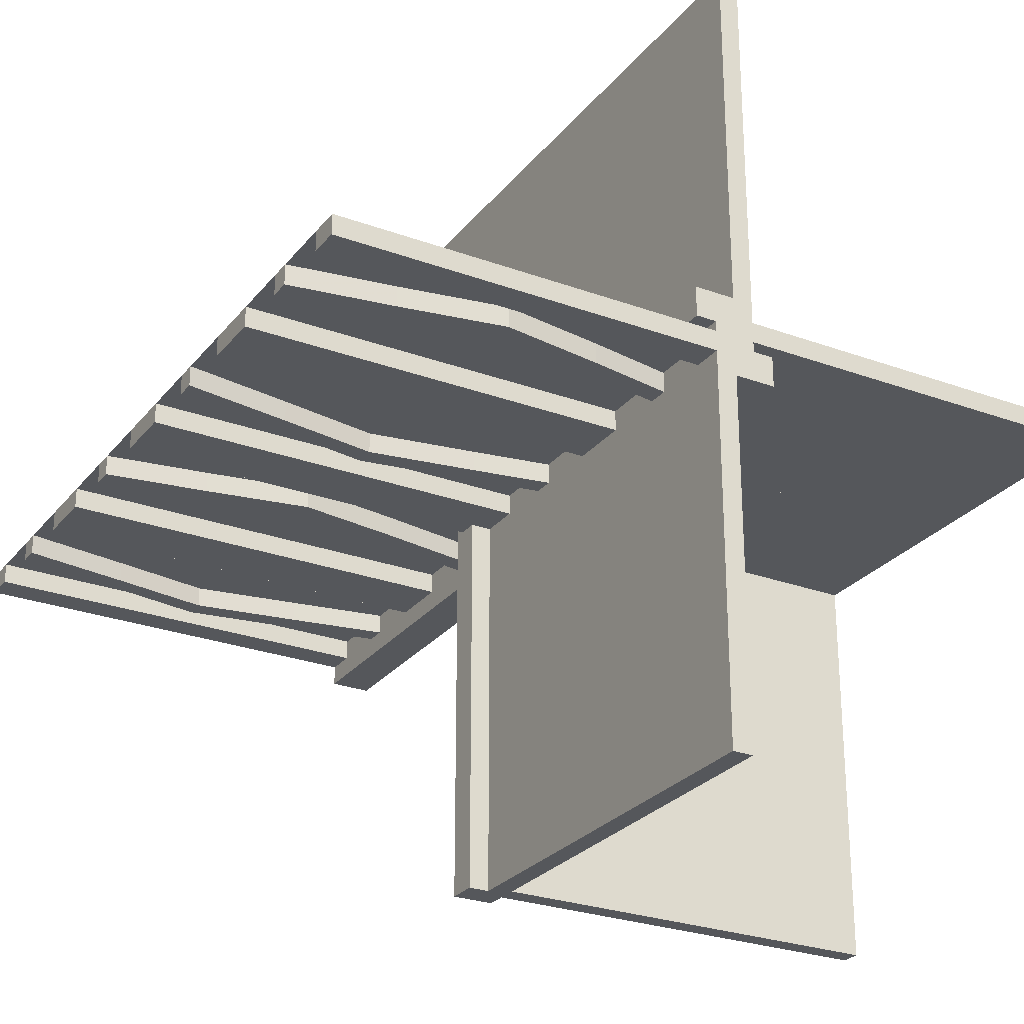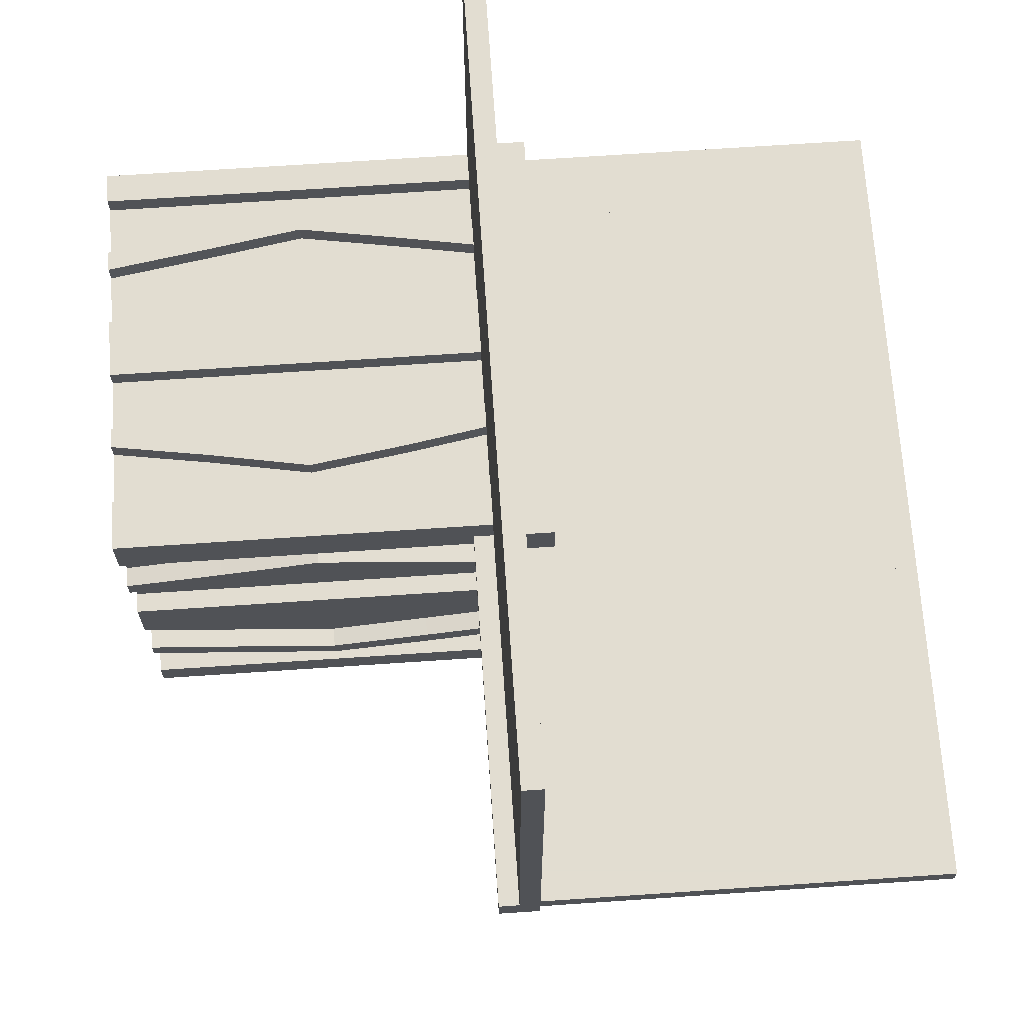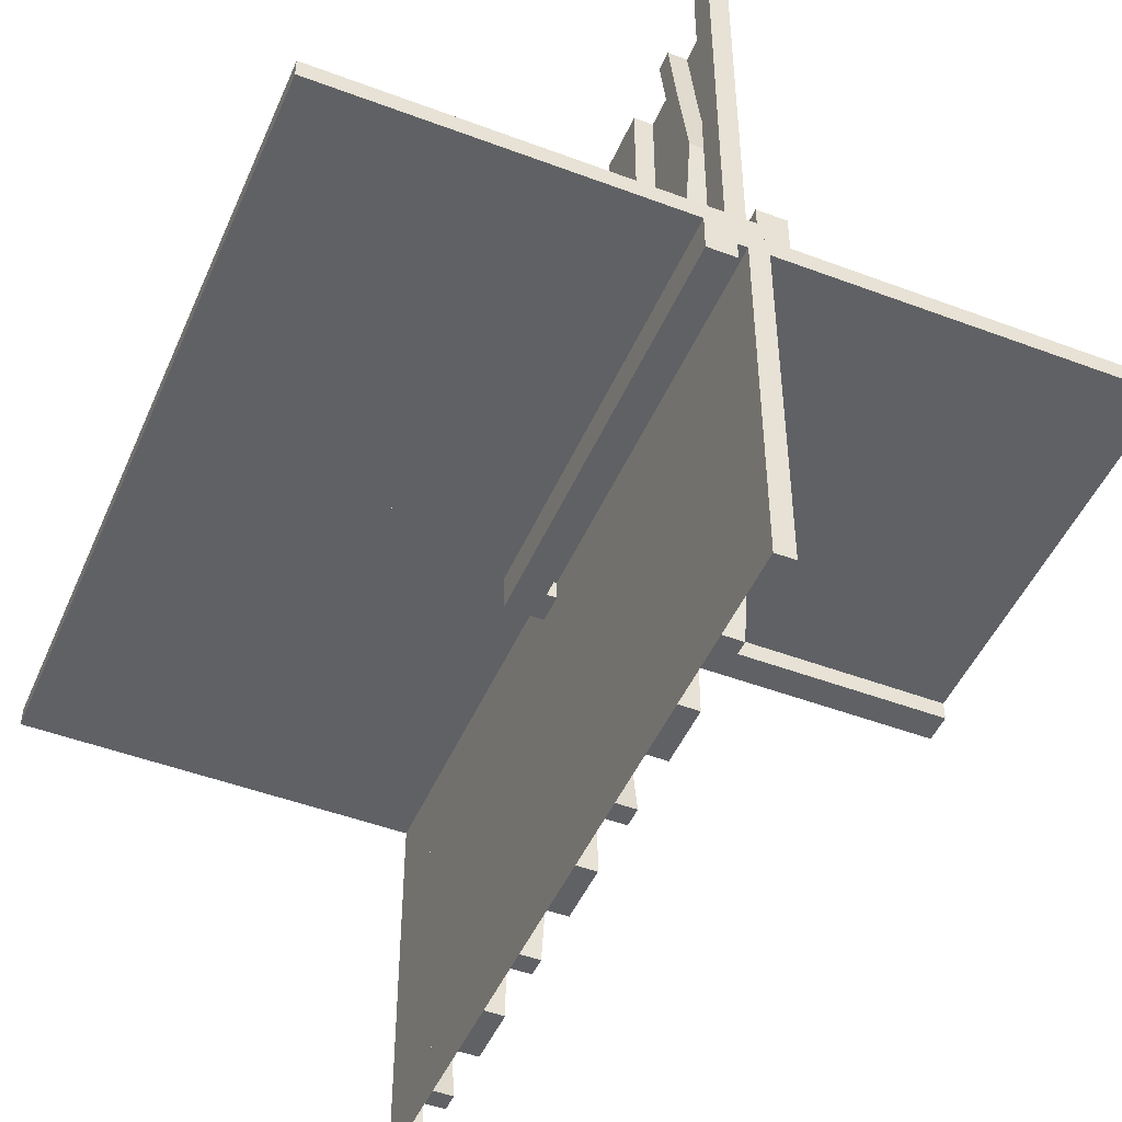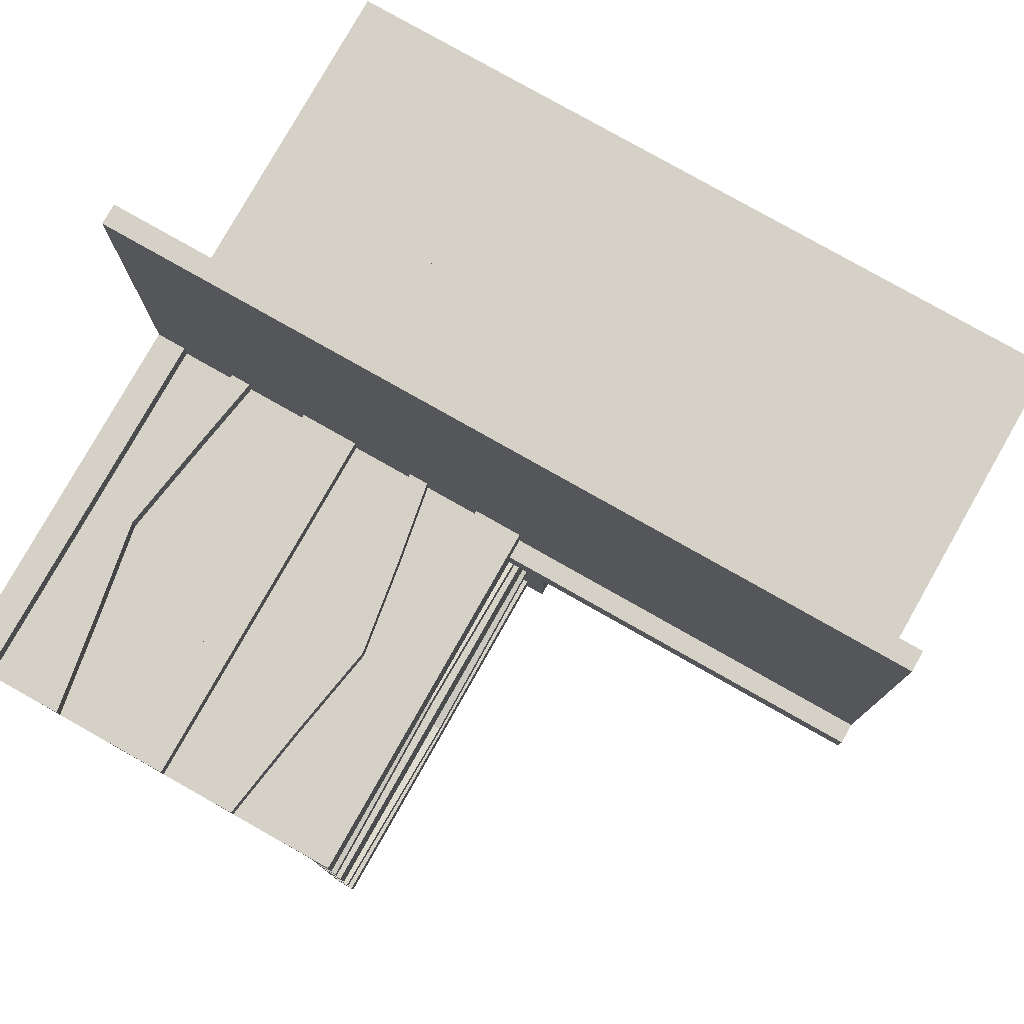
<metadata>
{"format":"obj","ext":"obj","renderer":"f3d","projection":"perspective","resolution":1024,"background":"white","views":[{"elev":-26.8,"azim":-119.8,"up":"+Y"},{"elev":68.6,"azim":86.1,"up":"+Y"},{"elev":-48.0,"azim":-112.9,"up":"+Z"},{"elev":79.1,"azim":29.5,"up":"+Y"}]}
</metadata>
<code>
v 0 0 0
v 0 0 -0.5
v 0 0 0.5
v 0 -0.4098 0.1262
v 0 -0.1375 0
v 0 -0.1375 0.5
v 0 -0.09583 0.25
v 0 -0.1169 0.1202
v 0 -0.2125 0
v 0 -0.2125 0.5
v 0 -0.0125 0.05
v 0 -0.0125 0.025
v 0 -0.2875 0
v 0 -0.2875 0.5
v 0 -0.3831 0.1202
v 0 -0.025 0
v 0 -0.025 -0.5
v 0 -0.4042 0.25
v 0 -0.3625 0
v 0 -0.3625 0.5
v 0 -0.09016 0.1262
v 0 -0.5 0
v 0 -0.5 0.5
v 0 0.5 0
v 0 0.5 0.025
v 0 -0.3835 0.3702
v 0 -0.4068 0.3762
v 0 -0.0375 0
v 0 -0.0375 0.5
v 0 -0.1125 0
v 0 -0.1125 0.5
v 0 -0.07083 0.25
v 0 -0.05 0
v 0 -0.05 0.05
v 0 -0.25 0
v 0 -0.25 0.5
v 0 -0.4292 0.25
v 0 -0.3875 0
v 0 -0.3875 0.5
v 0 -0.4625 0
v 0 -0.4625 0.5
v 0 -0.09317 0.3762
v 0 -0.1165 0.3702
v 0.1165 0 -0.3702
v 0.1165 -0.025 -0.3702
v -0.4098 0 -0.1262
v -0.4098 0 0.1262
v -0.4098 -0.025 -0.1262
v -0.4098 0.025 0.1262
v 0.09317 0 -0.3762
v 0.09317 -0.025 -0.3762
v -0.1375 0 0
v -0.1375 0 -0.5
v -0.1375 0 0.5
v -0.1375 -0.025 0
v -0.1375 -0.025 -0.5
v -0.1375 0.025 0
v -0.1375 0.025 0.5
v 0.4625 0 0
v 0.4625 0 -0.5
v 0.4625 -0.025 0
v 0.4625 -0.025 -0.5
v -0.09583 0 0.25
v -0.09583 0 -0.25
v -0.09583 -0.025 -0.25
v -0.09583 0.025 0.25
v -0.1169 0 -0.1202
v -0.1169 0 0.1202
v -0.1169 -0.025 -0.1202
v -0.1169 0.025 0.1202
v 0.3875 0 0
v 0.3875 0 -0.5
v 0.3875 -0.025 0
v 0.3875 -0.025 -0.5
v -0.2125 0 0
v -0.2125 0 -0.5
v -0.2125 0 0.5
v -0.2125 -0.025 0
v -0.2125 -0.025 -0.5
v -0.2125 0.025 0
v -0.2125 0.025 0.5
v 0.4292 0 -0.25
v 0.4292 -0.025 -0.25
v 0.25 0 0
v 0.25 0 -0.5
v 0.25 -0.025 0
v 0.25 -0.025 -0.5
v 0.05 0.05 0
v 0.05 0.05 -0.05
v 0.05 -0.5 0
v 0.05 -0.5 -0.05
v 0.07083 0 -0.25
v 0.07083 -0.025 -0.25
v -0.2875 0 0
v -0.2875 0 -0.5
v -0.2875 0 0.5
v -0.2875 -0.025 0
v -0.2875 -0.025 -0.5
v -0.2875 0.025 0
v -0.2875 0.025 0.5
v 0.1125 0 0
v 0.1125 0 -0.5
v 0.1125 -0.025 0
v 0.1125 -0.025 -0.5
v -0.3831 0 -0.1202
v -0.3831 0 0.1202
v -0.3831 -0.025 -0.1202
v -0.3831 0.025 0.1202
v -0.4042 0 0.25
v -0.4042 0 -0.25
v -0.4042 -0.025 -0.25
v -0.4042 0.025 0.25
v 0.0375 0 0
v 0.0375 0 -0.5
v 0.0375 -0.025 0
v 0.0375 -0.025 -0.5
v 0.4068 0 -0.3762
v 0.4068 -0.025 -0.3762
v -0.3625 0 0
v -0.3625 0 -0.5
v -0.3625 0 0.5
v -0.3625 -0.025 0
v -0.3625 -0.025 -0.5
v -0.3625 0.025 0
v -0.3625 0.025 0.5
v -0.09016 0 -0.1262
v -0.09016 0 0.1262
v -0.09016 -0.025 -0.1262
v -0.09016 0.025 0.1262
v 0.3835 0 -0.3702
v 0.3835 -0.025 -0.3702
v -0.5 0 0
v -0.5 0 -0.5
v -0.5 0 0.5
v -0.5 -0.0125 0.05
v -0.5 -0.0125 0.025
v -0.5 0.05 0
v -0.5 0.05 -0.05
v -0.5 -0.025 0
v -0.5 -0.025 -0.5
v -0.5 -0.5 0
v -0.5 -0.5 -0.025
v -0.5 0.5 0
v -0.5 0.5 0.025
v -0.5 0.025 0
v -0.5 0.025 0.5
v -0.5 -0.05 0
v -0.5 -0.05 0.05
v -0.5 0.0125 -0.025
v -0.5 0.0125 -0.05
v 0.5 0 0
v 0.5 0 -0.5
v 0.5 -0.0125 0.05
v 0.5 -0.0125 0.025
v 0.5 -0.025 0
v 0.5 -0.025 -0.5
v 0.5 0.5 0
v 0.5 0.5 0.025
v 0.5 -0.05 0
v 0.5 -0.05 0.05
v -0.3835 0 0.3702
v -0.3835 0 -0.3702
v -0.3835 -0.025 -0.3702
v -0.3835 0.025 0.3702
v 0.09016 0 -0.1262
v 0.09016 -0.025 -0.1262
v 0.3625 0 0
v 0.3625 0 -0.5
v 0.3625 -0.025 0
v 0.3625 -0.025 -0.5
v -0.4068 0 0.3762
v -0.4068 0 -0.3762
v -0.4068 -0.025 -0.3762
v -0.4068 0.025 0.3762
v -0.0375 0 0
v -0.0375 0 -0.5
v -0.0375 0 0.5
v -0.0375 -0.025 0
v -0.0375 -0.025 -0.5
v -0.0375 0.025 0
v -0.0375 0.025 0.5
v 0.4042 0 -0.25
v 0.4042 -0.025 -0.25
v 0.025 -0.4098 0.1262
v 0.025 -0.1375 0
v 0.025 -0.1375 0.5
v 0.025 -0.09583 0.25
v 0.025 -0.1169 0.1202
v 0.025 -0.2125 0
v 0.025 -0.2125 0.5
v 0.025 -0.2875 0
v 0.025 -0.2875 0.5
v 0.025 -0.3831 0.1202
v 0.025 -0.4042 0.25
v 0.025 -0.3625 0
v 0.025 -0.3625 0.5
v 0.025 -0.09016 0.1262
v 0.025 -0.5 0
v 0.025 -0.5 0.5
v 0.025 -0.3835 0.3702
v 0.025 -0.4068 0.3762
v 0.025 -0.0375 0
v 0.025 -0.0375 0.5
v 0.025 0.025 0
v 0.025 0.025 0.5
v 0.025 -0.1125 0
v 0.025 -0.1125 0.5
v 0.025 -0.07083 0.25
v 0.025 -0.25 0
v 0.025 -0.25 0.5
v 0.025 -0.4292 0.25
v 0.025 -0.3875 0
v 0.025 -0.3875 0.5
v 0.025 -0.4625 0
v 0.025 -0.4625 0.5
v 0.025 -0.09317 0.3762
v 0.025 -0.1165 0.3702
v 0.3831 0 -0.1202
v 0.3831 -0.025 -0.1202
v -0.1125 0 0
v -0.1125 0 -0.5
v -0.1125 0 0.5
v -0.1125 -0.025 0
v -0.1125 -0.025 -0.5
v -0.1125 0.025 0
v -0.1125 0.025 0.5
v 0.2875 0 0
v 0.2875 0 -0.5
v 0.2875 -0.025 0
v 0.2875 -0.025 -0.5
v -0.07083 0 0.25
v -0.07083 0 -0.25
v -0.07083 -0.025 -0.25
v -0.07083 0.025 0.25
v -0.25 0 0
v -0.25 0 -0.5
v -0.25 0 0.5
v -0.25 -0.025 0
v -0.25 -0.025 -0.5
v -0.25 0.025 0
v -0.25 0.025 0.5
v -0.4292 0 0.25
v -0.4292 0 -0.25
v -0.4292 -0.025 -0.25
v -0.4292 0.025 0.25
v 0.0125 -0.5 -0.025
v 0.0125 -0.5 -0.05
v 0.0125 0.0125 -0.025
v 0.0125 0.0125 -0.05
v 0.2125 0 0
v 0.2125 0 -0.5
v 0.2125 -0.025 0
v 0.2125 -0.025 -0.5
v -0.3875 0 0
v -0.3875 0 -0.5
v -0.3875 0 0.5
v -0.3875 -0.025 0
v -0.3875 -0.025 -0.5
v -0.3875 0.025 0
v -0.3875 0.025 0.5
v 0.1169 0 -0.1202
v 0.1169 -0.025 -0.1202
v 0.09583 0 -0.25
v 0.09583 -0.025 -0.25
v -0.4625 0 0
v -0.4625 0 -0.5
v -0.4625 0 0.5
v -0.4625 -0.025 0
v -0.4625 -0.025 -0.5
v -0.4625 0.025 0
v -0.4625 0.025 0.5
v 0.1375 0 0
v 0.1375 0 -0.5
v 0.1375 -0.025 0
v 0.1375 -0.025 -0.5
v -0.09317 0 0.3762
v -0.09317 0 -0.3762
v -0.09317 -0.025 -0.3762
v -0.09317 0.025 0.3762
v 0.4098 0 -0.1262
v 0.4098 -0.025 -0.1262
v -0.1165 0 0.3702
v -0.1165 0 -0.3702
v -0.1165 -0.025 -0.3702
v -0.1165 0.025 0.3702
f 249 248 246
f 246 247 249
f 137 88 90
f 90 141 137
f 150 149 248
f 248 249 150
f 149 142 246
f 246 248 149
f 246 142 141
f 141 90 246
f 247 246 91
f 90 91 246
f 150 249 89
f 89 138 150
f 91 89 249
f 249 247 91
f 138 137 149
f 137 141 142
f 142 149 137
f 150 138 149
f 89 88 137
f 137 138 89
f 91 90 88
f 88 89 91
f 1 3 29
f 29 28 1
f 28 29 203
f 203 202 28
f 175 177 3
f 3 1 175
f 180 181 177
f 177 175 180
f 202 203 205
f 205 204 202
f 204 205 181
f 181 180 204
f 3 177 181
f 205 203 3
f 29 3 203
f 181 205 3
f 1 180 175
f 204 1 202
f 28 202 1
f 180 1 204
f 38 212 195
f 195 19 38
f 201 27 39
f 39 213 201
f 27 201 211
f 211 37 27
f 212 38 4
f 4 184 212
f 184 4 37
f 37 211 184
f 20 196 213
f 213 39 20
f 193 15 19
f 19 195 193
f 15 193 194
f 194 18 15
f 196 20 26
f 26 200 196
f 200 26 18
f 18 194 200
f 200 194 201
f 184 211 194
f 201 194 211
f 194 193 184
f 213 200 201
f 213 196 200
f 195 212 193
f 193 212 184
f 26 27 18
f 4 18 37
f 27 37 18
f 18 4 15
f 39 27 26
f 39 26 20
f 19 15 38
f 15 4 38
f 41 23 22
f 22 40 41
f 23 199 198
f 198 22 23
f 199 215 214
f 214 198 199
f 215 41 40
f 40 214 215
f 23 41 215
f 215 199 23
f 22 214 40
f 214 22 198
f 206 30 5
f 5 185 206
f 42 216 207
f 207 31 42
f 216 42 32
f 32 208 216
f 30 206 197
f 197 21 30
f 21 197 208
f 208 32 21
f 186 6 31
f 31 207 186
f 8 188 185
f 185 5 8
f 188 8 7
f 7 187 188
f 6 186 217
f 217 43 6
f 43 217 187
f 187 7 43
f 43 7 42
f 21 32 7
f 42 7 32
f 7 8 21
f 31 43 42
f 31 6 43
f 5 30 8
f 8 30 21
f 217 216 187
f 197 187 208
f 216 208 187
f 187 197 188
f 207 216 217
f 207 217 186
f 185 188 206
f 188 197 206
f 36 14 13
f 13 35 36
f 14 192 191
f 191 13 14
f 192 210 209
f 209 191 192
f 210 36 35
f 35 209 210
f 14 36 210
f 210 192 14
f 13 209 35
f 209 13 191
f 10 36 35
f 35 9 10
f 36 210 209
f 209 35 36
f 210 190 189
f 189 209 210
f 190 10 9
f 9 189 190
f 36 10 190
f 190 210 36
f 35 189 9
f 189 35 209
f 220 225 57
f 57 52 220
f 279 276 222
f 222 226 279
f 276 279 234
f 234 231 276
f 225 220 127
f 127 129 225
f 129 127 231
f 231 234 129
f 54 58 226
f 226 222 54
f 70 68 52
f 52 57 70
f 68 70 66
f 66 63 68
f 58 54 282
f 282 285 58
f 285 282 63
f 63 66 285
f 285 66 279
f 129 234 66
f 279 66 234
f 66 70 129
f 226 285 279
f 226 58 285
f 57 225 70
f 70 225 129
f 282 276 63
f 127 63 231
f 276 231 63
f 63 127 68
f 222 276 282
f 222 282 54
f 52 68 220
f 68 127 220
f 259 254 119
f 119 124 259
f 171 174 260
f 260 256 171
f 174 171 242
f 242 245 174
f 254 259 49
f 49 47 254
f 47 49 245
f 245 242 47
f 125 121 256
f 256 260 125
f 106 108 124
f 124 119 106
f 108 106 109
f 109 112 108
f 121 125 164
f 164 161 121
f 161 164 112
f 112 109 161
f 161 109 171
f 47 242 109
f 171 109 242
f 109 106 47
f 256 161 171
f 256 121 161
f 119 254 106
f 106 254 47
f 164 174 112
f 49 112 245
f 174 245 112
f 112 49 108
f 260 174 164
f 260 164 125
f 124 108 259
f 108 49 259
f 237 77 75
f 75 235 237
f 77 81 80
f 80 75 77
f 81 241 240
f 240 80 81
f 241 237 235
f 235 240 241
f 77 237 241
f 241 81 77
f 75 240 235
f 240 75 80
f 96 237 235
f 235 94 96
f 237 241 240
f 240 235 237
f 241 100 99
f 99 240 241
f 100 96 94
f 94 99 100
f 237 96 100
f 100 241 237
f 235 99 94
f 99 235 240
f 134 267 265
f 265 132 134
f 267 271 270
f 270 265 267
f 271 146 145
f 145 270 271
f 146 134 132
f 132 145 146
f 267 134 146
f 146 271 267
f 265 145 132
f 145 265 270
f 3 134 132
f 132 1 3
f 23 3 1
f 1 22 23
f 22 141 132
f 132 1 22
f 266 269 268
f 268 265 266
f 269 140 139
f 139 268 269
f 140 133 132
f 132 139 140
f 133 266 265
f 265 132 133
f 269 266 133
f 133 140 269
f 268 132 265
f 132 268 139
f 220 223 55
f 55 52 220
f 278 277 221
f 221 224 278
f 277 278 233
f 233 232 277
f 223 220 126
f 126 128 223
f 128 126 232
f 232 233 128
f 53 56 224
f 224 221 53
f 69 67 52
f 52 55 69
f 67 69 65
f 65 64 67
f 56 53 283
f 283 284 56
f 284 283 64
f 64 65 284
f 284 65 278
f 128 233 65
f 278 65 233
f 65 69 128
f 224 284 278
f 224 56 284
f 55 223 69
f 69 223 128
f 283 277 64
f 126 64 232
f 277 232 64
f 64 126 67
f 221 277 283
f 221 283 53
f 52 67 220
f 67 126 220
f 176 2 1
f 1 175 176
f 2 17 16
f 16 1 2
f 17 179 178
f 178 16 17
f 179 176 175
f 175 178 179
f 2 176 179
f 179 17 2
f 1 178 175
f 178 1 16
f 257 254 119
f 119 122 257
f 172 173 258
f 258 255 172
f 173 172 243
f 243 244 173
f 254 257 48
f 48 46 254
f 46 48 244
f 244 243 46
f 123 120 255
f 255 258 123
f 105 107 122
f 122 119 105
f 107 105 110
f 110 111 107
f 120 123 163
f 163 162 120
f 162 163 111
f 111 110 162
f 162 110 172
f 46 243 110
f 172 110 243
f 110 105 46
f 255 162 172
f 255 120 162
f 119 254 105
f 105 254 46
f 163 173 111
f 48 111 244
f 173 244 111
f 111 48 107
f 258 173 163
f 258 163 123
f 122 107 257
f 107 48 257
f 236 76 75
f 75 235 236
f 76 79 78
f 78 75 76
f 79 239 238
f 238 78 79
f 239 236 235
f 235 238 239
f 76 236 239
f 239 79 76
f 75 238 235
f 238 75 78
f 95 236 235
f 235 94 95
f 236 239 238
f 238 235 236
f 239 98 97
f 97 238 239
f 98 95 94
f 94 97 98
f 236 95 98
f 98 239 236
f 235 97 94
f 97 235 238
f 135 136 12
f 12 11 135
f 144 25 12
f 12 136 144
f 12 25 24
f 24 33 12
f 11 12 34
f 33 34 12
f 135 11 34
f 34 148 135
f 144 143 24
f 24 25 144
f 34 33 147
f 147 148 34
f 144 136 143
f 147 143 136
f 135 148 136
f 147 136 148
f 143 147 33
f 33 24 143
f 24 143 132
f 132 1 24
f 143 132 1
f 1 24 143
f 1 2 133
f 133 132 1
f 60 62 61
f 61 59 60
f 62 156 155
f 155 61 62
f 156 152 151
f 151 155 156
f 152 60 59
f 59 151 152
f 62 60 152
f 152 156 62
f 61 151 59
f 151 61 155
f 101 103 274
f 274 272 101
f 51 50 102
f 102 104 51
f 50 51 93
f 93 92 50
f 103 101 165
f 165 166 103
f 166 165 92
f 92 93 166
f 273 275 104
f 104 102 273
f 262 261 272
f 272 274 262
f 261 262 264
f 264 263 261
f 275 273 44
f 44 45 275
f 45 44 263
f 263 264 45
f 45 264 51
f 166 93 264
f 51 264 93
f 264 262 166
f 104 45 51
f 104 275 45
f 274 103 262
f 262 103 166
f 44 50 263
f 165 263 92
f 50 92 263
f 263 165 261
f 102 50 44
f 102 44 273
f 272 261 101
f 261 165 101
f 114 2 1
f 1 113 114
f 2 17 16
f 16 1 2
f 17 116 115
f 115 16 17
f 116 114 113
f 113 115 116
f 2 114 116
f 116 17 2
f 1 115 113
f 115 1 16
f 73 71 167
f 167 169 73
f 117 118 74
f 74 72 117
f 118 117 82
f 82 83 118
f 71 73 281
f 281 280 71
f 280 281 83
f 83 82 280
f 170 168 72
f 72 74 170
f 218 219 169
f 169 167 218
f 219 218 182
f 182 183 219
f 168 170 131
f 131 130 168
f 130 131 183
f 183 182 130
f 130 182 117
f 280 82 182
f 117 182 82
f 182 218 280
f 72 130 117
f 72 168 130
f 167 71 218
f 218 71 280
f 131 118 183
f 281 183 83
f 118 83 183
f 183 281 219
f 74 118 131
f 74 131 170
f 169 219 73
f 219 281 73
f 85 251 250
f 250 84 85
f 251 253 252
f 252 250 251
f 253 87 86
f 86 252 253
f 87 85 84
f 84 86 87
f 251 85 87
f 87 253 251
f 250 86 84
f 86 250 252
f 228 85 84
f 84 227 228
f 85 87 86
f 86 84 85
f 87 230 229
f 229 86 87
f 230 228 227
f 227 229 230
f 85 228 230
f 230 87 85
f 84 229 227
f 229 84 86
f 153 154 12
f 12 11 153
f 158 25 12
f 12 154 158
f 12 25 24
f 24 33 12
f 11 12 34
f 33 34 12
f 153 11 34
f 34 160 153
f 158 157 24
f 24 25 158
f 34 33 159
f 159 160 34
f 158 154 157
f 159 157 154
f 153 160 154
f 159 154 160
f 157 159 33
f 33 24 157
f 24 157 151
f 151 1 24
f 157 151 1
f 1 24 157
f 1 2 152
f 152 151 1

</code>
